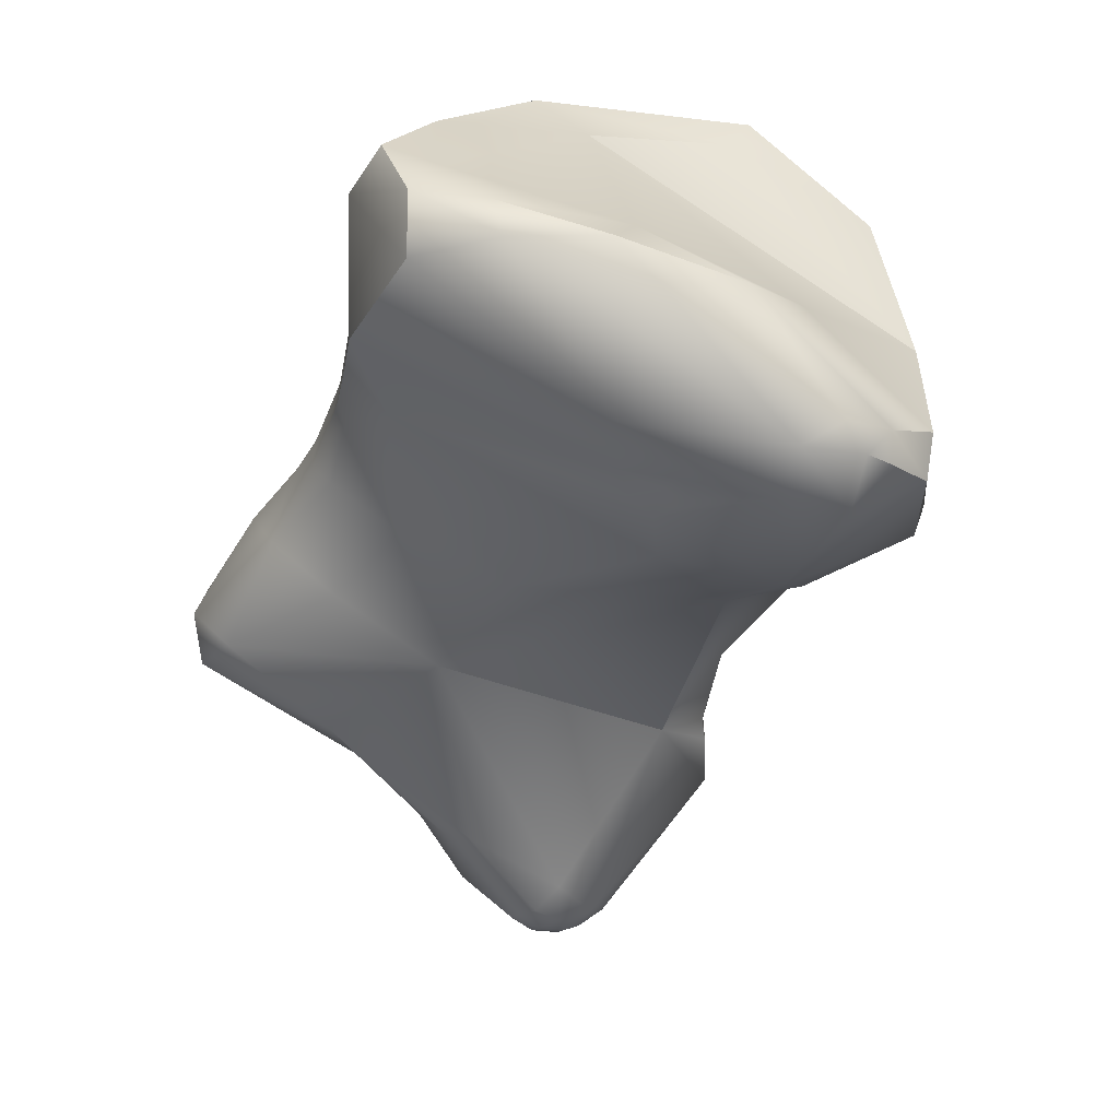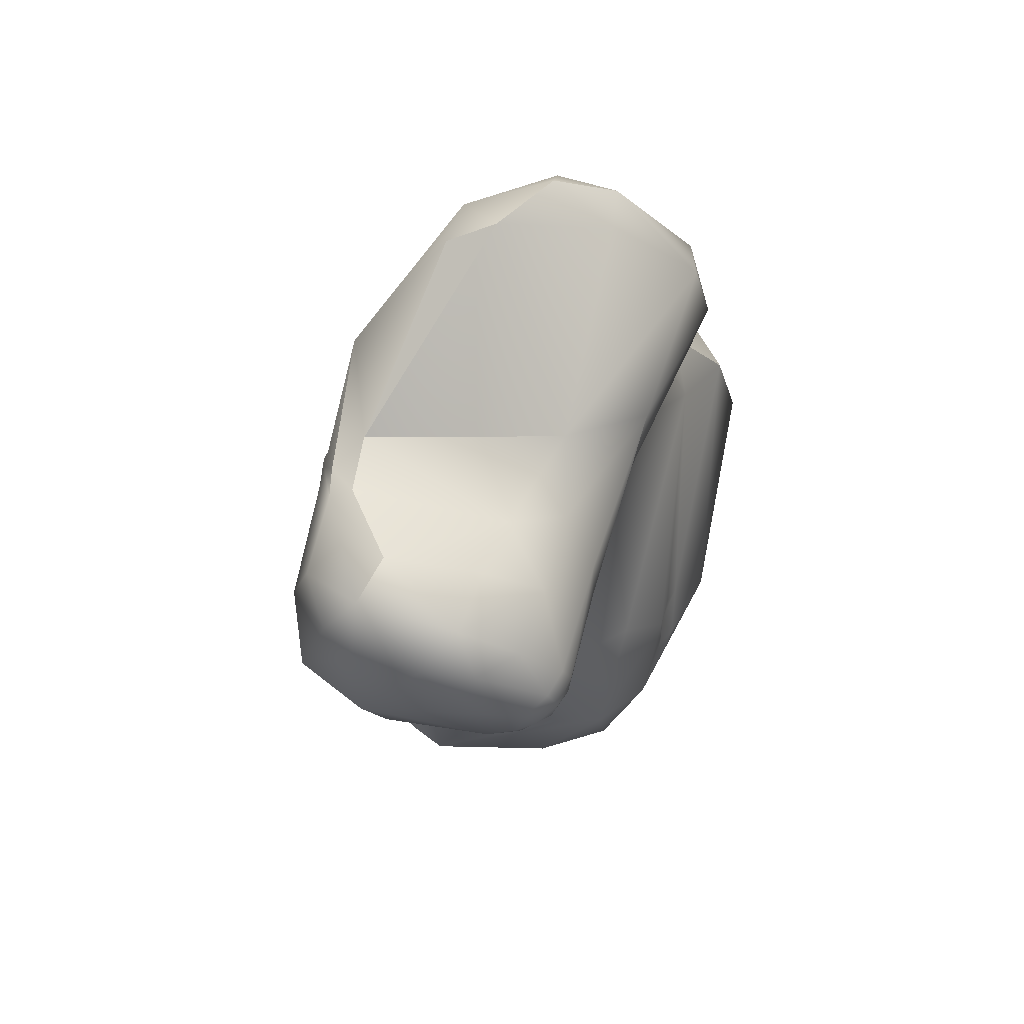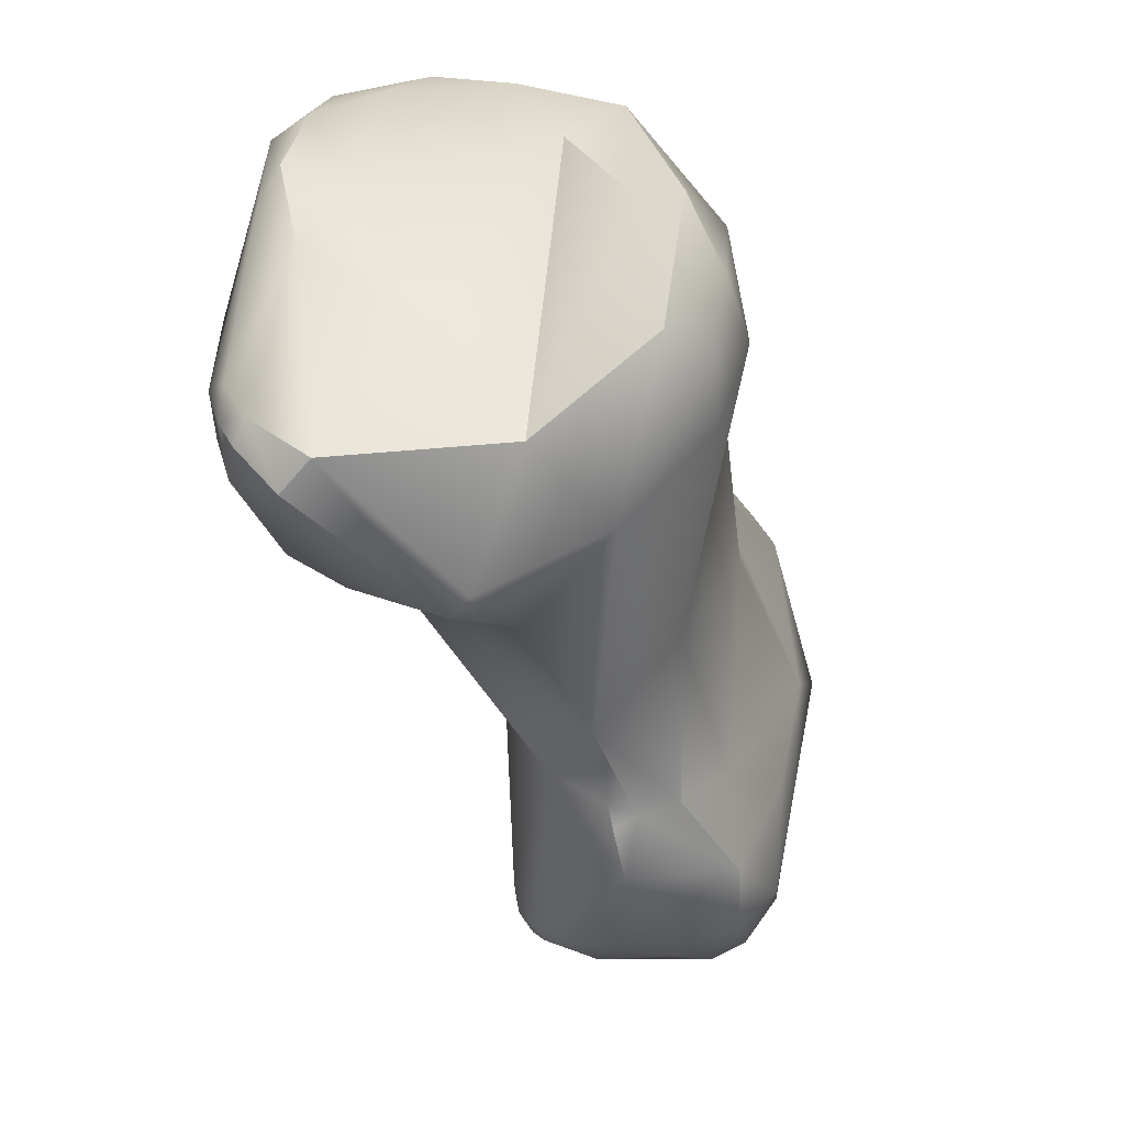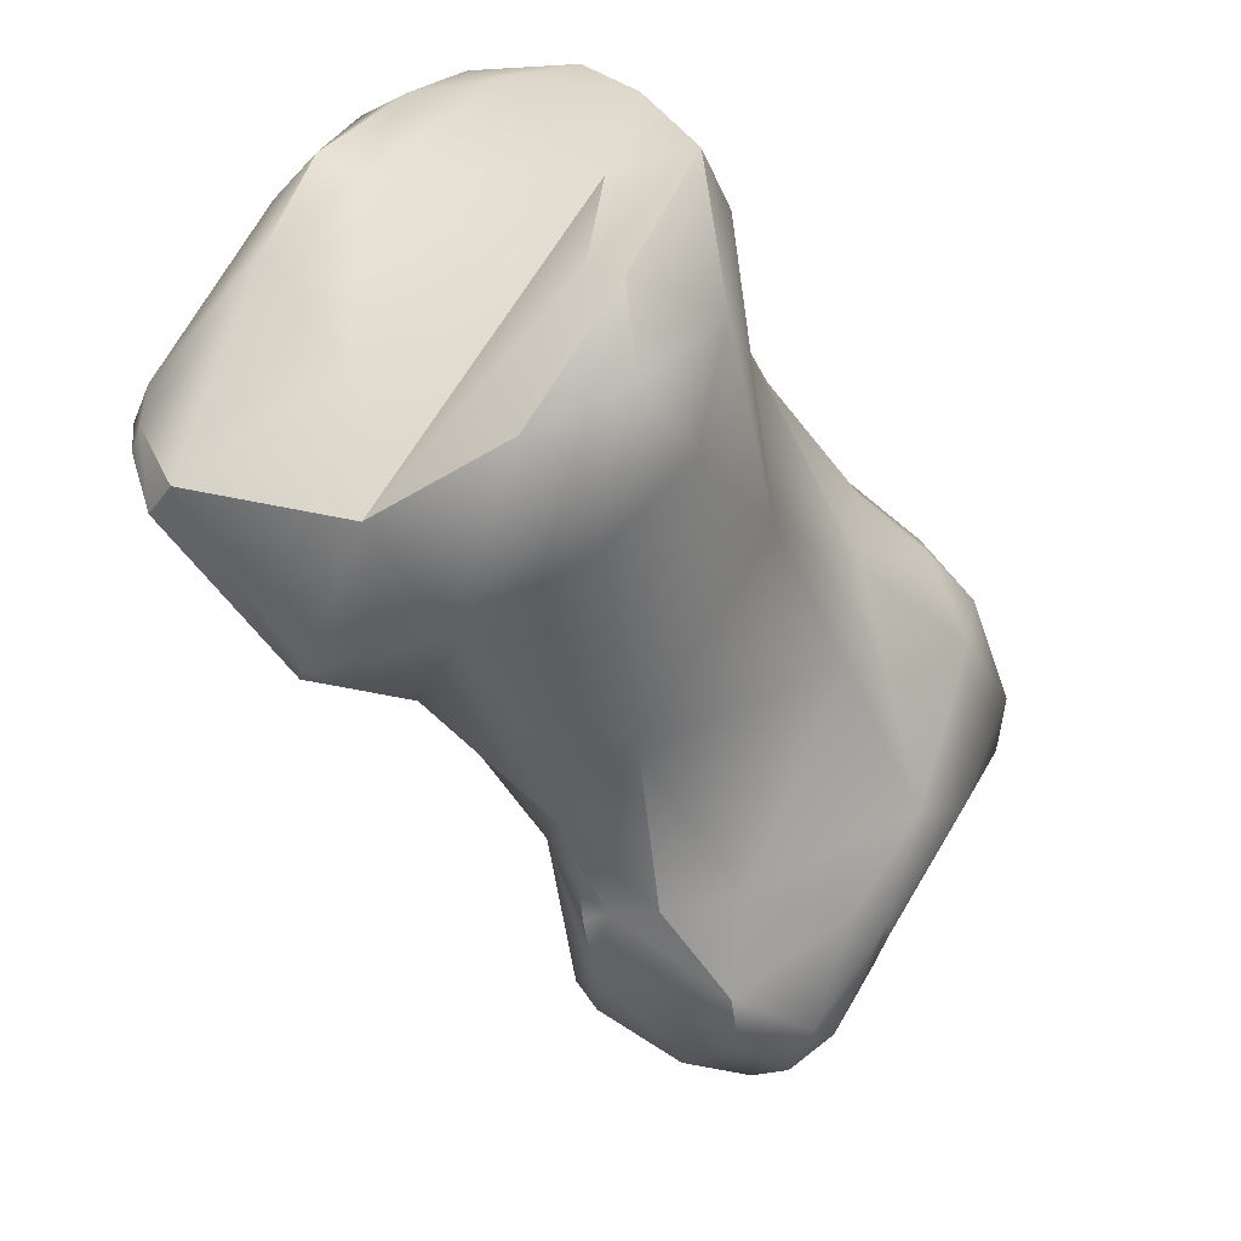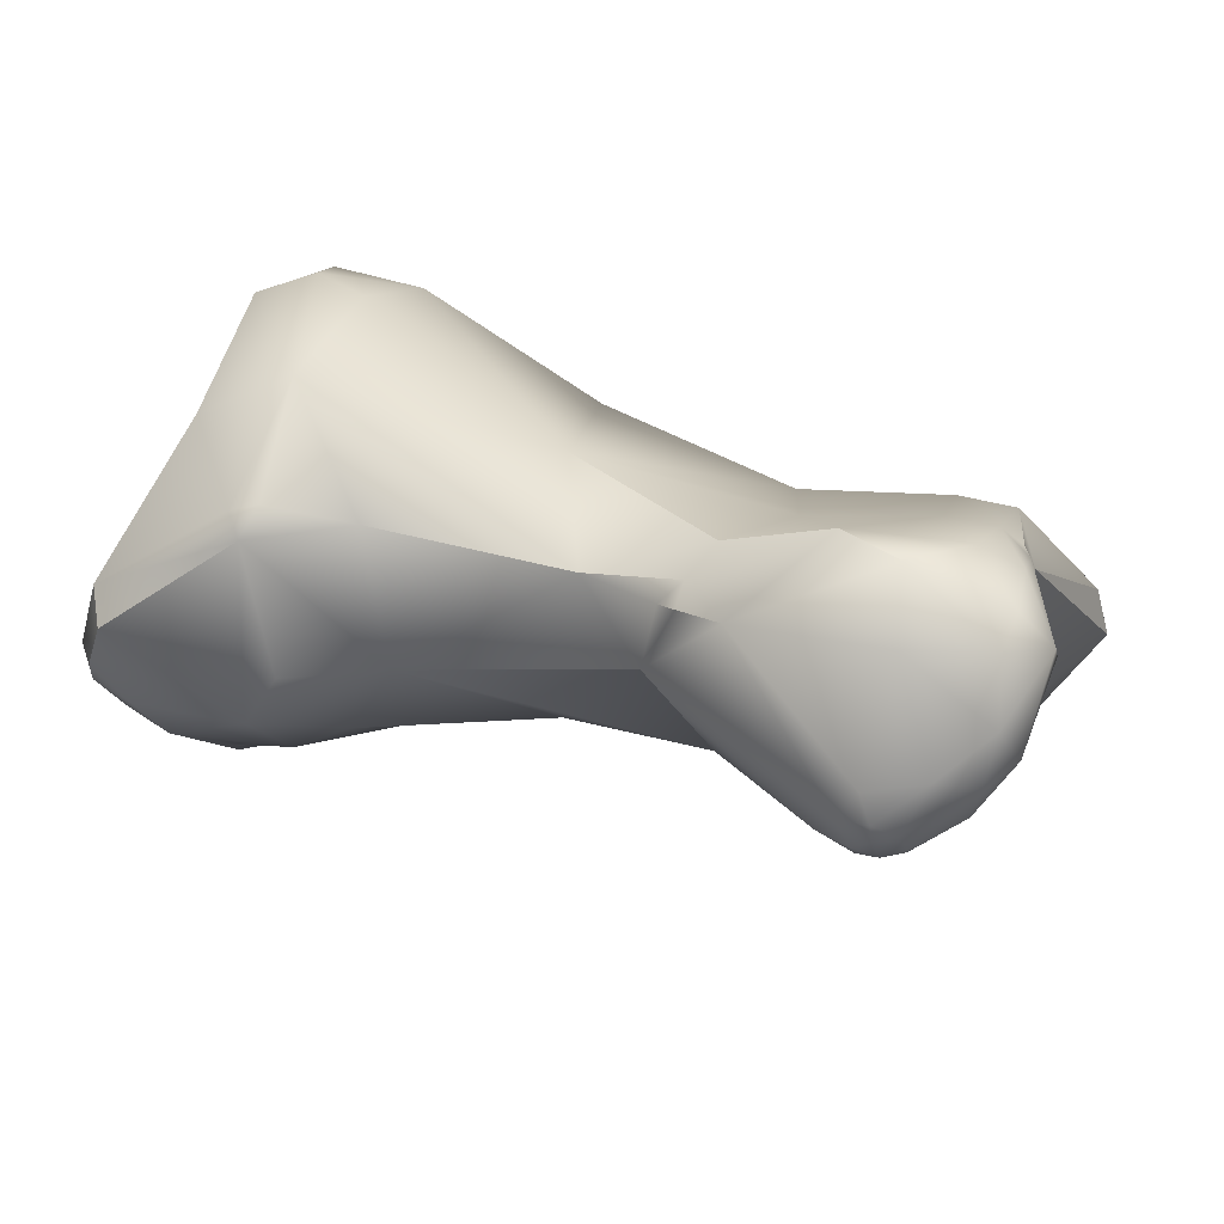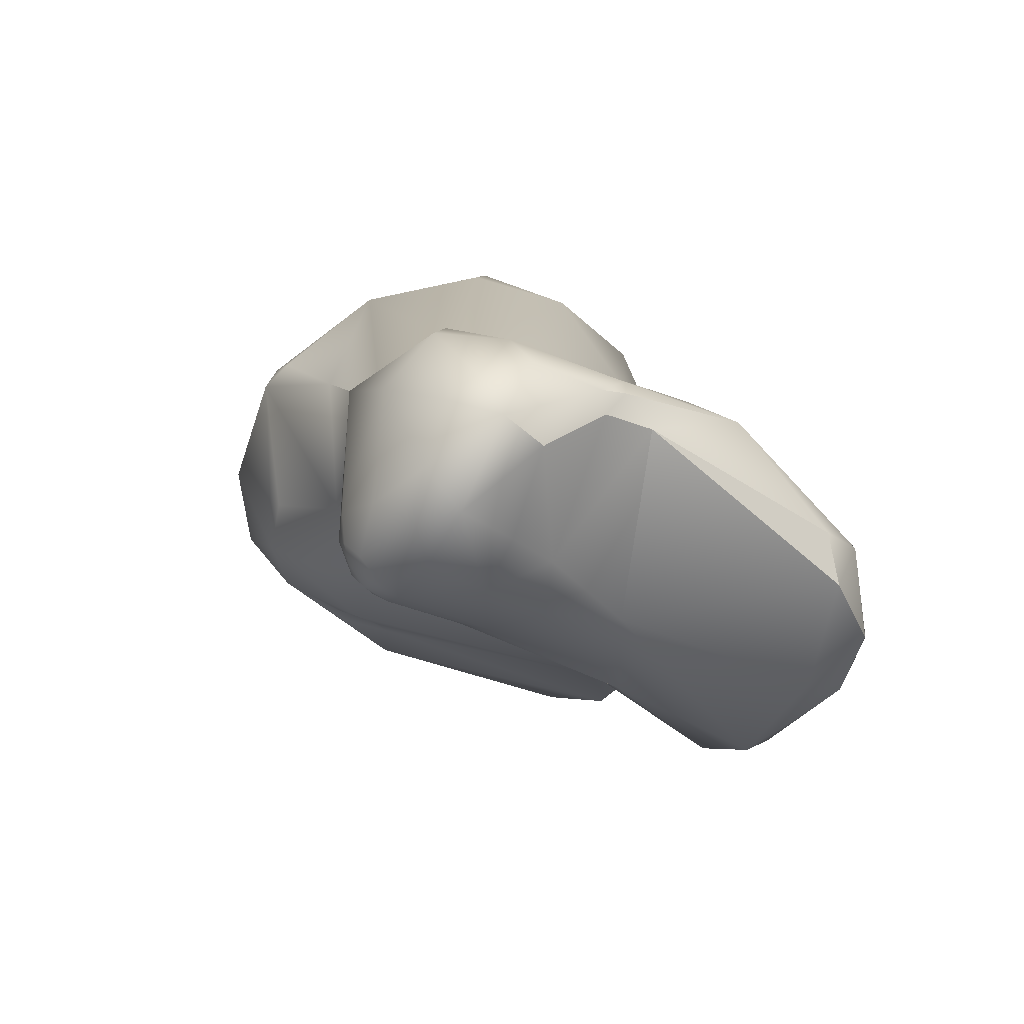
<metadata>
{"format":"obj","ext":"obj","renderer":"f3d","projection":"perspective","resolution":1024,"background":"white","views":[{"elev":24.4,"azim":-136.3,"up":"+Y"},{"elev":-64.5,"azim":98.2,"up":"+Y"},{"elev":21.7,"azim":-52.4,"up":"+Y"},{"elev":29.6,"azim":-21.5,"up":"+Y"},{"elev":28.7,"azim":-34.2,"up":"+Z"},{"elev":4.3,"azim":18.2,"up":"+Z"}]}
</metadata>
<code>
v 149.2 -188.5 -66.67
v 149.1 -188.7 -66.32
v 149.4 -189.3 -66.71
v 149 -189.2 -65.55
v 149.3 -188.7 -65.18
v 150 -189.1 -67.5
v 151.5 -188.1 -68.79
v 149.4 -188.1 -66.8
v 149.2 -188.3 -66.19
v 149.7 -188.4 -67.34
v 151.5 -186.5 -68.07
v 152.1 -186 -68.19
v 151 -186.7 -66.9
v 152.4 -186.1 -67.45
v 153 -185.9 -69.21
v 150.4 -190.7 -66.72
v 150.7 -191 -65.95
v 150.3 -190.9 -63.92
v 150.4 -190.5 -63.65
v 150.7 -190.8 -63.55
v 151 -188.9 -68.15
v 151.2 -189.4 -67.94
v 151 -189.3 -67.93
v 151.4 -189.2 -68.02
v 151.8 -189 -68.31
v 151.5 -189.7 -67.99
v 151.8 -189.4 -68.15
v 152 -190.6 -67.39
v 151.5 -187.5 -65.1
v 151 -188.5 -63.21
v 154 -186.1 -63.8
v 152.6 -187.3 -62.28
v 154.1 -186.3 -69.79
v 153.5 -185.6 -68.93
v 154.5 -185.6 -69.42
v 154.7 -185.5 -68.67
v 155.8 -185.4 -68.66
v 156 -186.1 -69.08
v 154.9 -185.8 -65.62
v 152 -191.7 -65.93
v 151.8 -191.4 -63.85
v 151.8 -189.8 -62.42
v 153.5 -188.8 -62.03
v 155.5 -189.1 -68.91
v 156.4 -188.6 -68.85
v 154.2 -186 -63.1
v 153.3 -187.8 -61.97
v 154 -186.9 -62.35
v 154.8 -188 -62.47
v 155.5 -187.8 -69.58
v 156.1 -185.4 -67.37
v 156.4 -185.9 -68.05
v 156.9 -188.4 -68.32
v 156.1 -185.5 -65.45
v 156.7 -186.6 -65.95
v 155.6 -186.8 -63.39
v 153.9 -195 -64.08
v 153.9 -195.3 -64
v 153.9 -194.7 -65.09
v 153.6 -193.7 -64.08
v 154.4 -192.3 -63.18
v 156.2 -191.3 -68.16
v 156 -193.5 -67.65
v 157.3 -192.5 -68.46
v 154.6 -191.8 -67.48
v 156.9 -189.7 -68.45
v 157.1 -189.4 -68.42
v 157.4 -190 -68.33
v 157.4 -190.8 -68.37
v 157.8 -190.7 -68.32
v 157.9 -190.3 -68.12
v 157.6 -189.4 -67.9
v 157.9 -189.7 -67.2
v 158.2 -190.2 -67.6
v 156.5 -190 -63.93
v 157.3 -188.6 -67.43
v 154.8 -197.9 -66.37
v 155 -197.7 -66.64
v 155 -198.1 -66.49
v 155.3 -197.8 -66.72
v 155.3 -198.3 -66.39
v 155.5 -198 -66.63
v 154.7 -197.2 -66.42
v 154.5 -197.8 -65.9
v 154.7 -198.1 -65.46
v 154.8 -198.2 -66.16
v 154.8 -198.2 -65.89
v 155.1 -198.4 -66.05
v 154 -196.2 -63.85
v 154.2 -195.2 -63.74
v 155.6 -196.4 -62.93
v 155.9 -196.5 -67.15
v 156.4 -196.6 -67.21
v 154.8 -195.1 -63.42
v 156 -195.1 -63.4
v 158.7 -193.5 -69.31
v 159.5 -194.1 -69.18
v 157.8 -194.9 -68.22
v 157.9 -192.6 -64.56
v 159.7 -193.3 -69.17
v 158.5 -191.1 -68.19
v 158.5 -192 -68.59
v 158.8 -191.1 -67.77
v 159.4 -192 -68.12
v 158.5 -191.8 -65.51
v 159.2 -191.5 -66.94
v 156.1 -198.5 -66.11
v 156.7 -197.8 -66.53
v 155.4 -198.6 -65.3
v 156 -198.8 -65.5
v 156.2 -198.8 -64.78
v 156.7 -198.7 -65.38
v 157.2 -198.1 -65.77
v 156.4 -198.5 -63.88
v 156.8 -198.3 -63.55
v 157.2 -198.5 -64.08
v 157.7 -198.1 -64.51
v 155.3 -197.9 -63.77
v 155.8 -197.3 -63
v 156.9 -197.3 -63.09
v 157.4 -197.8 -63.39
v 157.2 -196.7 -66.94
v 158.2 -196.1 -67.05
v 157.5 -197.2 -66.15
v 158.2 -197.1 -64.11
v 158.1 -197.1 -63.78
v 158.4 -196.7 -63.84
v 158.3 -196.3 -63.69
v 158.7 -196.5 -64.33
v 157.7 -195.9 -63.53
v 160.6 -194.7 -68.07
v 158.8 -194.8 -64.01
v 159.6 -195.2 -64.28
v 160.9 -194.1 -68.2
v 161 -193.8 -67.89
v 161.4 -194.7 -67.35
v 161.3 -194.3 -67.4
v 160.2 -192.4 -66.99
v 160 -192.3 -66.37
v 160.2 -193.2 -65.43
v 160.7 -193.1 -66.17
v 161.2 -195.5 -66.53
v 161 -195.4 -65.8
v 161.2 -194.8 -66.07
v 149.1 -188.7 -66.32
v 149 -189.2 -65.55
v 149 -189.2 -65.55
v 149.3 -188.7 -65.18
v 149.3 -188.7 -65.18
v 152.1 -186 -68.19
v 151 -188.5 -63.21
v 151 -188.5 -63.21
v 152.6 -187.3 -62.28
v 154.1 -186.3 -69.79
v 154.5 -185.6 -69.42
v 155.8 -185.4 -68.66
v 155.8 -185.4 -68.66
v 154.9 -185.8 -65.62
v 156.4 -188.6 -68.85
v 154.2 -186 -63.1
v 154.2 -186 -63.1
v 155.5 -187.8 -69.58
v 156.1 -185.4 -67.37
v 156.1 -185.5 -65.45
v 156.1 -185.5 -65.45
v 153.9 -195.3 -64
v 153.9 -194.7 -65.09
v 153.6 -193.7 -64.08
v 157.1 -189.4 -68.42
v 155.6 -196.4 -62.93
v 154.8 -195.1 -63.42
v 157.7 -198.1 -64.51
v 158.2 -197.1 -64.11
v 158.4 -196.7 -63.84
v 158.7 -196.5 -64.33
v 158.7 -196.5 -64.33
v 158.7 -196.5 -64.33
v 160.9 -194.1 -68.2
v 161.4 -194.7 -67.35
v 161.4 -194.7 -67.35
v 161.2 -195.5 -66.53
v 161.2 -195.5 -66.53
v 161 -195.4 -65.8
g grp1
f 8 1 9
f 2 4 9
f 10 3 1
f 145 1 3
f 9 1 2
f 3 146 145
f 4 5 9
f 6 3 10
f 9 148 13
f 146 3 16
f 6 10 7
f 6 7 21
f 21 23 6
f 9 13 8
f 11 10 8
f 10 1 8
f 8 13 11
f 13 148 29
f 13 12 11
f 15 7 10
f 15 10 11
f 11 12 15
f 7 15 33
f 150 14 34
f 13 14 150
f 12 34 15
f 16 6 26
f 3 6 16
f 16 40 17
f 40 16 28
f 28 16 26
f 18 149 147
f 146 16 18
f 17 18 16
f 17 40 18
f 40 41 18
f 18 19 149
f 19 30 149
f 18 20 19
f 41 20 18
f 7 25 21
f 26 6 22
f 22 6 23
f 24 26 22
f 22 23 24
f 24 21 25
f 24 23 21
f 25 7 50
f 27 26 24
f 27 25 44
f 27 24 25
f 44 26 27
f 28 26 44
f 25 50 44
f 148 151 29
f 42 30 19
f 32 30 42
f 50 7 33
f 29 14 13
f 14 29 39
f 29 151 39
f 152 31 158
f 153 31 152
f 153 46 31
f 15 35 33
f 162 154 38
f 154 155 38
f 34 35 15
f 34 14 36
f 35 34 36
f 36 39 51
f 38 155 37
f 156 35 36
f 38 157 52
f 52 157 163
f 156 36 51
f 36 14 39
f 28 65 40
f 28 44 65
f 60 41 40
f 41 42 20
f 20 42 19
f 65 44 62
f 43 47 42
f 47 32 42
f 43 42 61
f 43 61 49
f 45 44 50
f 44 66 62
f 53 159 162
f 48 160 32
f 48 56 161
f 47 48 32
f 43 49 47
f 49 48 47
f 49 56 48
f 49 75 56
f 56 75 55
f 38 52 76
f 162 38 53
f 53 38 76
f 76 72 53
f 51 39 54
f 163 164 52
f 76 52 55
f 55 52 164
f 31 54 39
f 31 46 54
f 161 56 165
f 164 56 55
f 63 83 59
f 57 60 59
f 59 58 57
f 166 90 57
f 57 90 60
f 59 89 58
f 168 90 94
f 59 60 40
f 167 40 63
f 63 40 65
f 168 42 41
f 61 42 168
f 168 94 61
f 69 64 62
f 64 63 62
f 96 63 64
f 63 65 62
f 61 75 49
f 66 44 67
f 67 44 45
f 68 69 66
f 68 66 67
f 62 66 69
f 72 68 169
f 70 69 68
f 71 70 68
f 71 68 72
f 70 102 69
f 101 70 71
f 64 69 102
f 102 70 101
f 103 101 71
f 159 72 169
f 72 159 53
f 76 73 72
f 74 71 72
f 74 72 73
f 73 76 105
f 74 73 103
f 74 103 71
f 55 75 76
f 75 105 76
f 77 83 78
f 78 83 92
f 77 79 86
f 79 78 80
f 79 77 78
f 80 78 92
f 80 92 93
f 81 88 79
f 79 88 86
f 81 79 82
f 82 79 80
f 80 93 82
f 81 110 88
f 107 81 82
f 110 81 107
f 83 84 59
f 84 83 77
f 87 85 84
f 84 86 87
f 84 77 86
f 89 84 85
f 88 87 86
f 88 110 109
f 87 88 109
f 109 85 87
f 85 118 89
f 89 59 84
f 90 166 89
f 89 91 90
f 94 90 91
f 119 91 89
f 95 171 170
f 118 119 89
f 63 92 83
f 92 63 98
f 93 92 98
f 122 93 98
f 123 122 98
f 95 61 171
f 61 95 99
f 170 130 95
f 132 95 130
f 97 123 98
f 97 98 96
f 97 96 100
f 98 63 96
f 131 123 97
f 132 105 99
f 99 75 61
f 99 105 75
f 95 132 99
f 64 102 96
f 104 101 103
f 102 101 104
f 100 96 102
f 100 102 104
f 104 103 138
f 73 106 103
f 106 73 105
f 105 139 106
f 138 103 139
f 103 106 139
f 108 107 82
f 108 82 93
f 108 93 122
f 112 110 107
f 108 112 107
f 113 112 108
f 122 124 108
f 124 113 108
f 110 111 109
f 109 118 85
f 111 118 109
f 110 112 111
f 114 119 118
f 112 116 111
f 111 116 114
f 111 114 118
f 112 113 117
f 112 117 116
f 114 115 119
f 115 114 116
f 116 121 115
f 126 121 116
f 113 124 117
f 124 125 117
f 116 172 126
f 119 115 120
f 119 120 170
f 115 121 120
f 123 124 122
f 124 123 129
f 123 142 175
f 124 129 125
f 126 128 121
f 126 173 127
f 174 128 126
f 127 173 176
f 174 133 128
f 173 126 172
f 133 127 176
f 133 176 143
f 120 130 170
f 121 128 120
f 128 130 120
f 130 128 132
f 131 142 123
f 131 136 142
f 132 140 105
f 128 133 132
f 133 140 132
f 138 135 104
f 141 135 138
f 134 97 100
f 178 100 135
f 100 104 135
f 134 131 97
f 137 135 141
f 134 136 131
f 179 178 137
f 137 178 135
f 141 144 137
f 144 180 137
f 140 139 105
f 138 139 141
f 141 139 140
f 141 140 144
f 183 177 181
f 182 144 143
f 143 144 133
f 182 180 144
f 140 133 144

</code>
